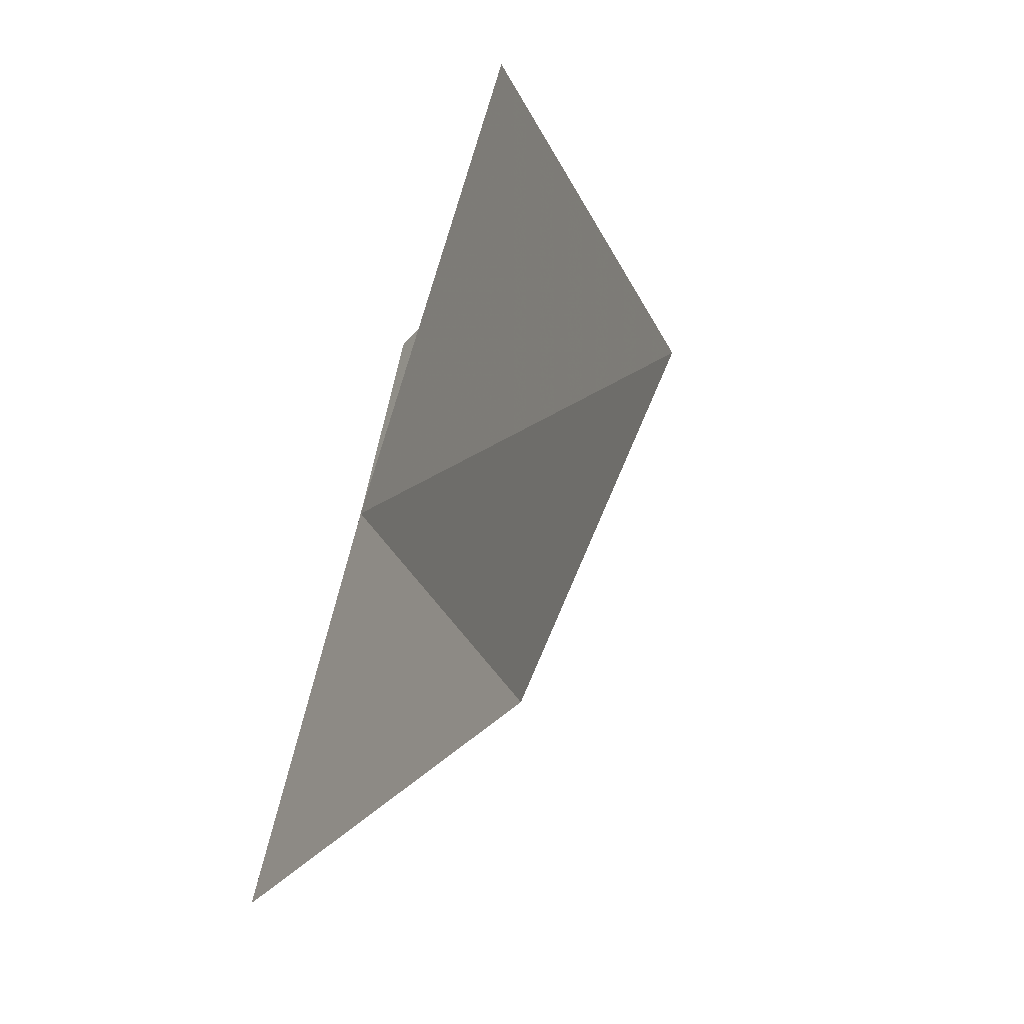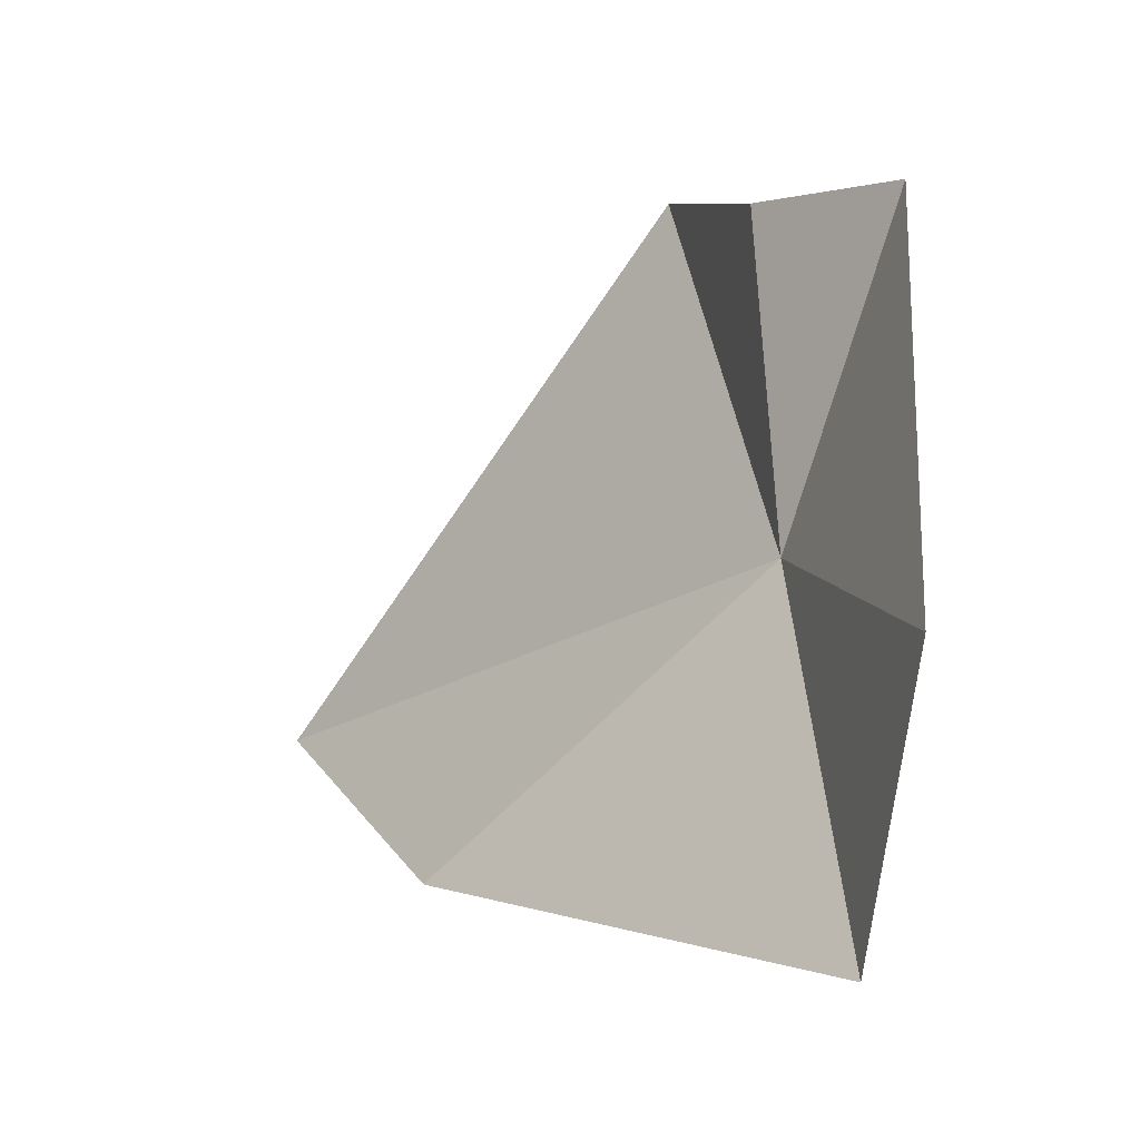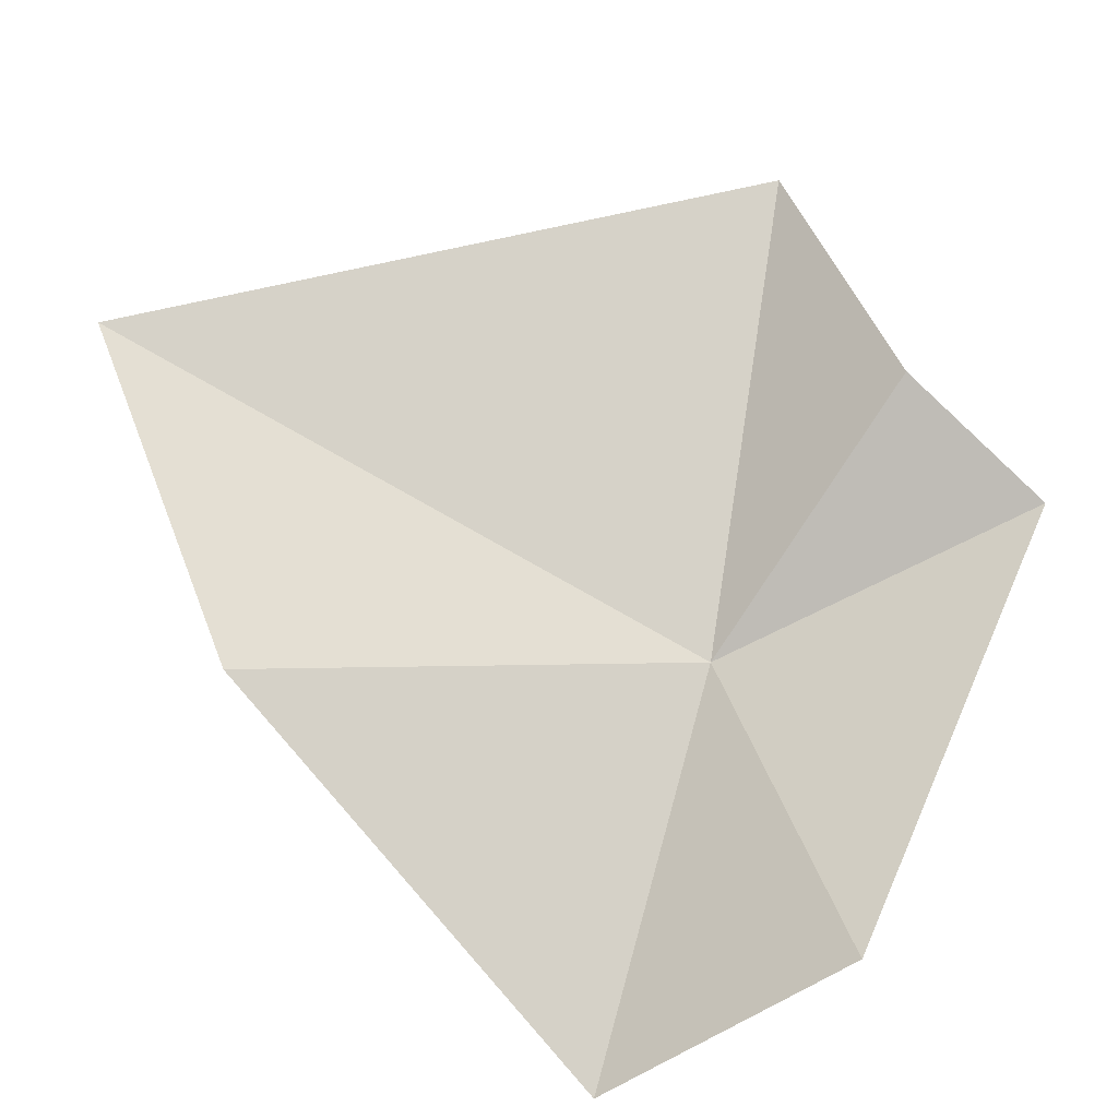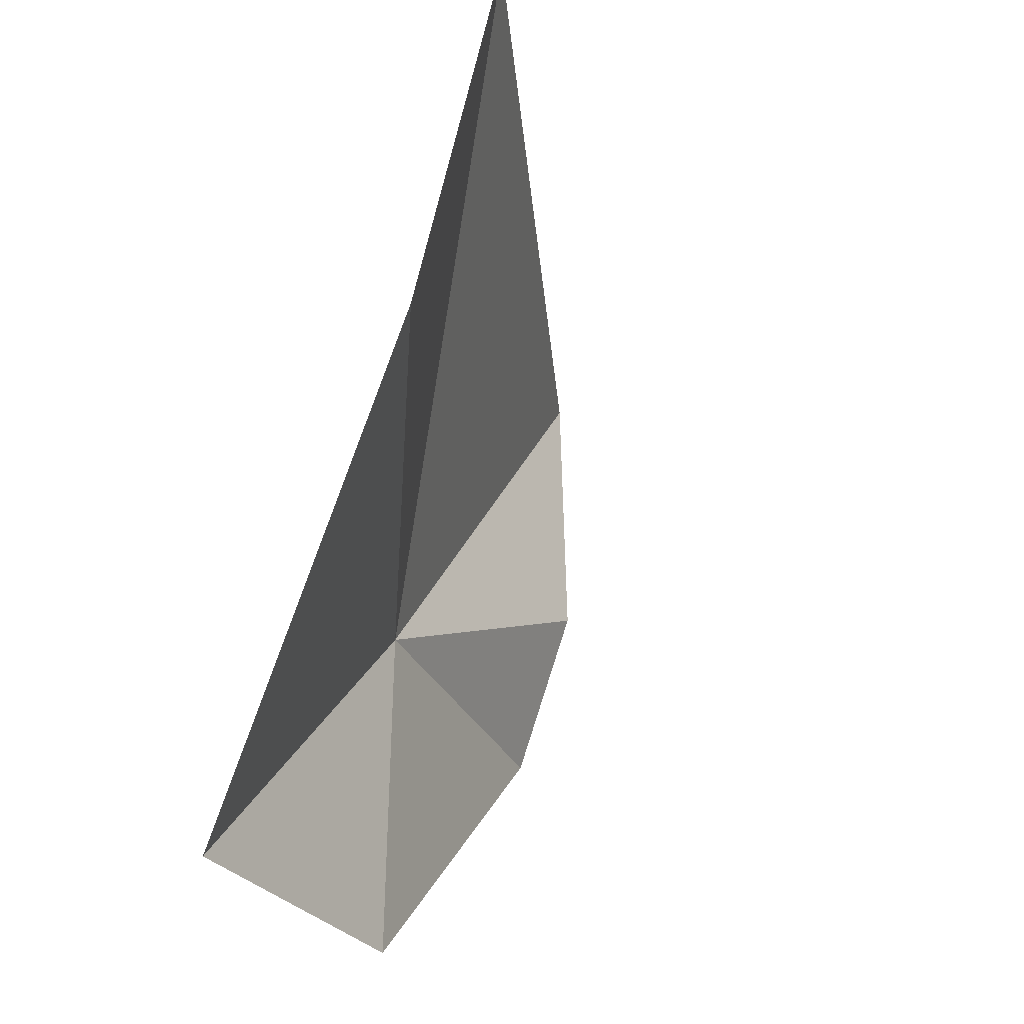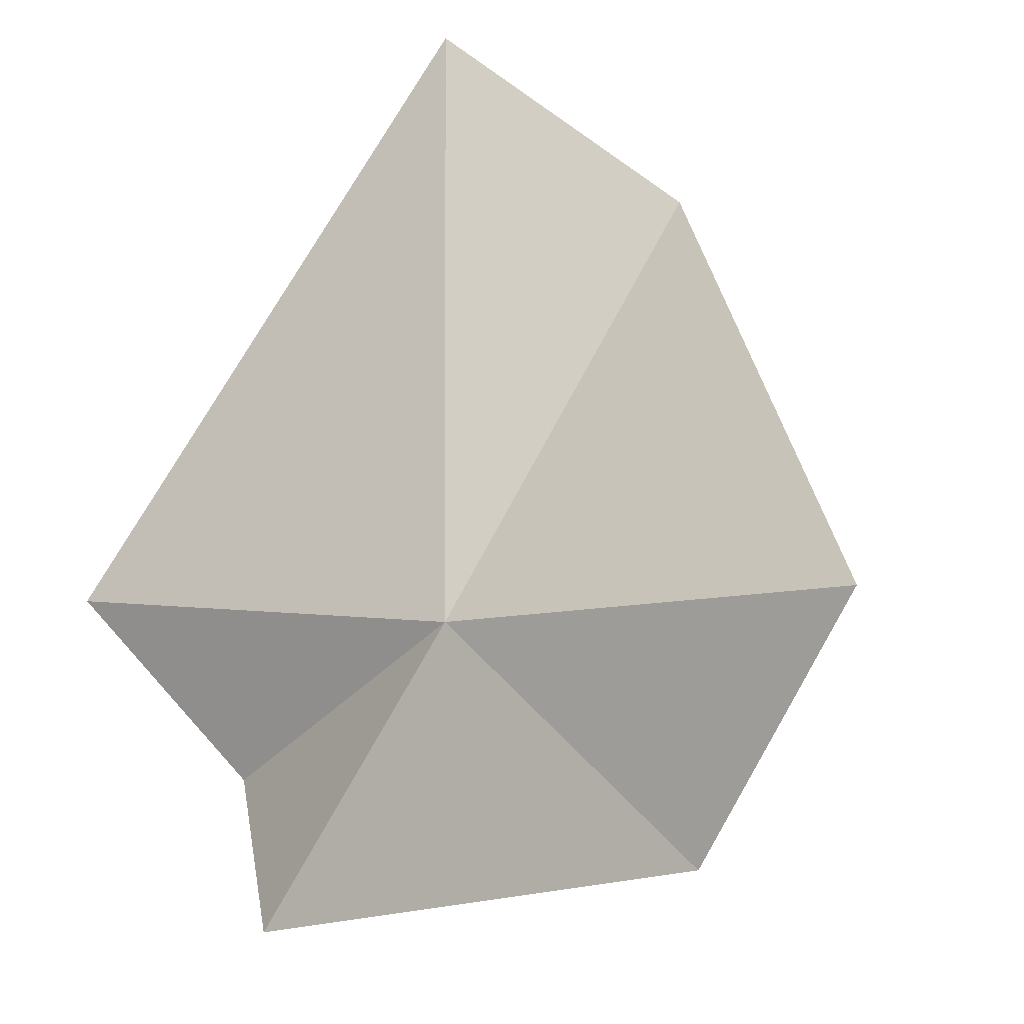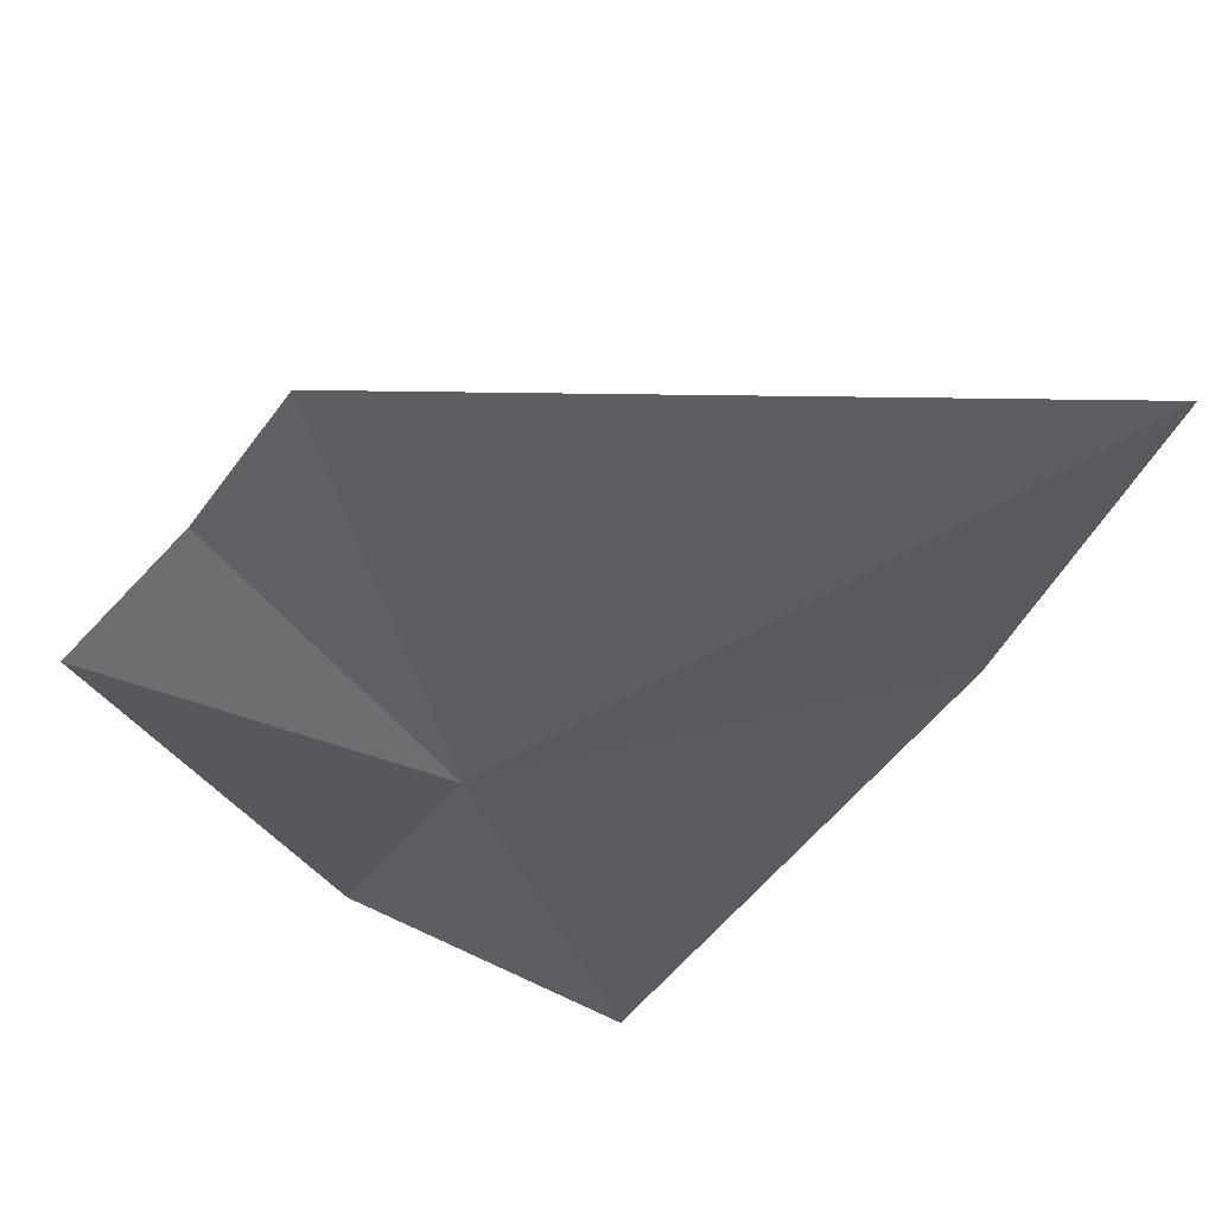
<metadata>
{"format":"obj","ext":"obj","renderer":"f3d","projection":"perspective","resolution":1024,"background":"white","views":[{"elev":19.0,"azim":-142.4,"up":"+Z"},{"elev":-62.8,"azim":14.2,"up":"+Z"},{"elev":-33.6,"azim":-35.4,"up":"+Z"},{"elev":-47.6,"azim":-124.9,"up":"+Z"},{"elev":37.3,"azim":119.2,"up":"+Y"},{"elev":70.8,"azim":135.3,"up":"+Z"}]}
</metadata>
<code>
v 3.882 29.45 26.19
v 3.135 26.17 34.08
v 4.607 25 29.82
v 6.988 24.49 27.86
v 5.73 28.27 20.86
v 3.82 32.75 19.59
v -5.821 33.85 31.79
v -3.003 33.6 25.69
f 1 2 3
f 1 4 5
f 1 5 6
f 1 8 7
f 1 6 8
f 1 7 2
f 1 3 4

</code>
